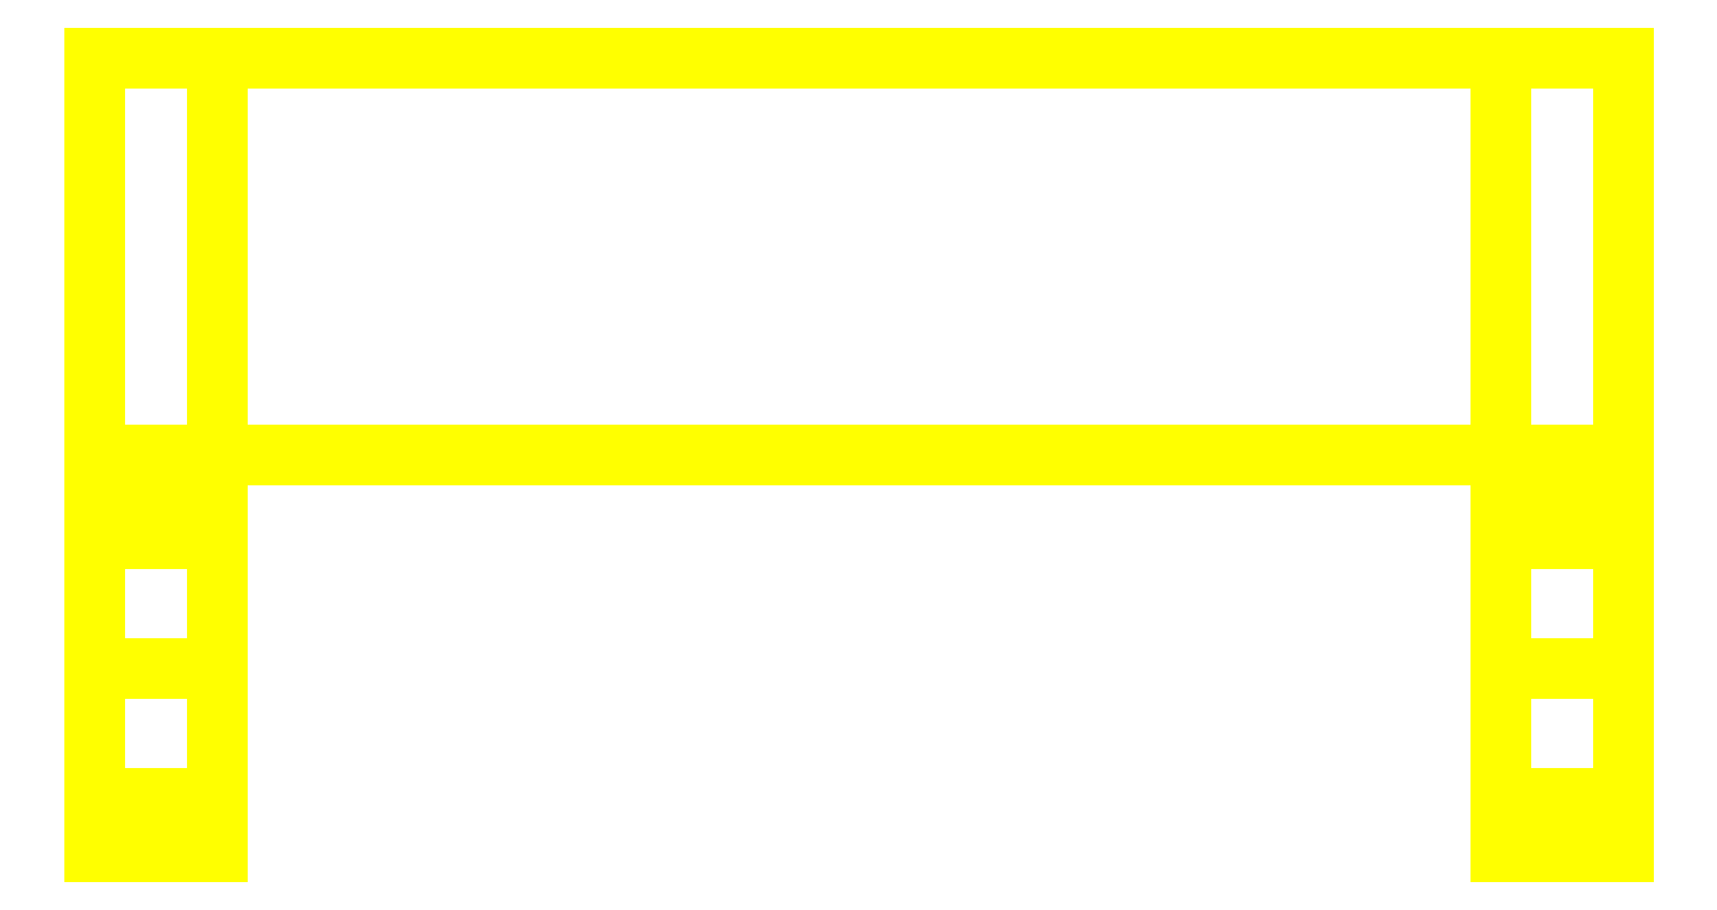
<metadata>
{"format":"dxf","ext":"dxf","renderer":"ezdxf+matplotlib","layout":"modelspace","background":"white","min_lineweight":24,"dpi":150}
</metadata>
<code>
0
SECTION
2
ENTITIES
0
3DFACE
8
TURRET
10
0.25
20
-0.09
30
0.82
11
0.25
21
-0.09
31
0.78
12
0.25
22
0.04
32
0.78
13
0.25
23
0.04
33
0.82
0
3DFACE
8
TURRET
10
-0.25
20
-0.09
30
0.82
11
-0.25
21
-0.09
31
0.78
12
0.25
22
-0.09
32
0.78
13
0.25
23
-0.09
33
0.82
0
3DFACE
8
TURRET
10
0.25
20
0.04
30
0.82
11
0.25
21
0.04
31
0.78
12
-0.25
22
0.04
32
0.78
13
-0.25
23
0.04
33
0.82
0
3DFACE
8
TURRET
10
-0.25
20
0.04
30
0.78
11
-0.25
21
-0.09
31
0.78
12
-0.25
22
-0.09
32
0.82
13
-0.25
23
0.04
33
0.82
0
3DFACE
8
TURRET
10
0.25
20
0.04
30
0.78
11
0.25
21
-0.09
31
0.78
12
-0.25
22
-0.09
32
0.78
13
-0.25
23
0.04
33
0.78
0
3DFACE
8
TURRET
10
-0.21
20
0.04
30
0.82
11
-0.21
21
-0.09
31
0.82
12
0.21
22
-0.09
32
0.82
13
0.21
23
0.04
33
0.82
0
3DFACE
8
TURRET
10
-0.25
20
-0.09
30
0.82
11
-0.21
21
-0.09
31
0.82
12
-0.21
22
-0.22
32
1.02
13
-0.25
23
-0.22
33
1.02
0
3DFACE
8
TURRET
10
-0.25
20
-0.1
30
1.02
11
-0.21
21
-0.1
31
1.02
12
-0.21
22
0.04
32
0.82
13
-0.25
23
0.04
33
0.82
0
3DFACE
8
TURRET
10
-0.25
20
0.04
30
0.82
11
-0.25
21
-0.09
31
0.82
12
-0.25
22
-0.22
32
1.02
13
-0.25
23
-0.1
33
1.02
0
3DFACE
8
TURRET
10
-0.21
20
-0.1
30
1.02
11
-0.21
21
-0.22
31
1.02
12
-0.21
22
-0.09
32
0.82
13
-0.21
23
0.04
33
0.82
0
3DFACE
8
TURRET
10
0.21
20
0.04
30
0.82
11
0.21
21
-0.09
31
0.82
12
0.21
22
-0.22
32
1.02
13
0.21
23
-0.1
33
1.02
0
3DFACE
8
TURRET
10
0.21
20
-0.09
30
0.82
11
0.25
21
-0.09
31
0.82
12
0.25
22
-0.22
32
1.02
13
0.21
23
-0.22
33
1.02
0
3DFACE
8
TURRET
10
0.25
20
-0.1
30
1.02
11
0.25
21
-0.22
31
1.02
12
0.25
22
-0.09
32
0.82
13
0.25
23
0.04
33
0.82
0
3DFACE
8
TURRET
10
0.21
20
-0.1
30
1.02
11
0.25
21
-0.1
31
1.02
12
0.25
22
0.04
32
0.82
13
0.21
23
0.04
33
0.82
0
3DFACE
8
TURRET
10
-0.21
20
-0.22
30
1.02
11
-0.21
21
-0.2024
31
1.062
12
-0.25
22
-0.2024
32
1.062
13
-0.25
23
-0.22
33
1.02
0
3DFACE
8
TURRET
10
-0.21
20
-0.2024
30
1.062
11
-0.21
21
-0.16
31
1.08
12
-0.25
22
-0.16
32
1.08
13
-0.25
23
-0.2024
33
1.062
0
3DFACE
8
TURRET
10
-0.21
20
-0.16
30
1.08
11
-0.21
21
-0.1176
31
1.062
12
-0.25
22
-0.1176
32
1.062
13
-0.25
23
-0.16
33
1.08
0
3DFACE
8
TURRET
10
-0.21
20
-0.1176
30
1.062
11
-0.21
21
-0.1
31
1.02
12
-0.25
22
-0.1
32
1.02
13
-0.25
23
-0.1176
33
1.062
0
3DFACE
8
TURRET
10
-0.25
20
-0.1176
30
1.062
11
-0.25
21
-0.1
31
1.02
12
-0.25
22
-0.22
32
1.02
13
-0.25
23
-0.2024
33
1.062
0
3DFACE
8
TURRET
10
-0.25
20
-0.16
30
1.08
11
-0.25
21
-0.1176
31
1.062
12
-0.25
22
-0.2024
32
1.062
13
-0.25
23
-0.16
33
1.08
0
3DFACE
8
TURRET
10
-0.21
20
-0.2024
30
1.062
11
-0.21
21
-0.22
31
1.02
12
-0.21
22
-0.1
32
1.02
13
-0.21
23
-0.1176
33
1.062
0
3DFACE
8
TURRET
10
-0.21
20
-0.16
30
1.08
11
-0.21
21
-0.2024
31
1.062
12
-0.21
22
-0.1176
32
1.062
13
-0.21
23
-0.16
33
1.08
0
3DFACE
8
TURRET
10
0.25
20
-0.16
30
1.08
11
0.25
21
-0.2024
31
1.062
12
0.25
22
-0.1176
32
1.062
13
0.25
23
-0.16
33
1.08
0
3DFACE
8
TURRET
10
0.25
20
-0.2024
30
1.062
11
0.25
21
-0.22
31
1.02
12
0.25
22
-0.1
32
1.02
13
0.25
23
-0.1176
33
1.062
0
3DFACE
8
TURRET
10
0.21
20
-0.16
30
1.08
11
0.21
21
-0.1176
31
1.062
12
0.21
22
-0.2024
32
1.062
13
0.21
23
-0.16
33
1.08
0
3DFACE
8
TURRET
10
0.21
20
-0.1176
30
1.062
11
0.21
21
-0.1
31
1.02
12
0.21
22
-0.22
32
1.02
13
0.21
23
-0.2024
33
1.062
0
3DFACE
8
TURRET
10
0.25
20
-0.1176
30
1.062
11
0.25
21
-0.1
31
1.02
12
0.21
22
-0.1
32
1.02
13
0.21
23
-0.1176
33
1.062
0
3DFACE
8
TURRET
10
0.25
20
-0.16
30
1.08
11
0.25
21
-0.1176
31
1.062
12
0.21
22
-0.1176
32
1.062
13
0.21
23
-0.16
33
1.08
0
3DFACE
8
TURRET
10
0.25
20
-0.2024
30
1.062
11
0.25
21
-0.16
31
1.08
12
0.21
22
-0.16
32
1.08
13
0.21
23
-0.2024
33
1.062
0
3DFACE
8
TURRET
10
0.25
20
-0.22
30
1.02
11
0.25
21
-0.2024
31
1.062
12
0.21
22
-0.2024
32
1.062
13
0.21
23
-0.22
33
1.02
0
VIEWPORT
8
0
10
144.7
20
101.2
30
0
40
391.1
41
222.2
68
     2
69
     1
0
VIEWPORT
8
0
10
139.2
20
100.8
30
0
40
222.8
41
161.3
68
     1
69
     2
0
ENDSEC
0
EOF

</code>
